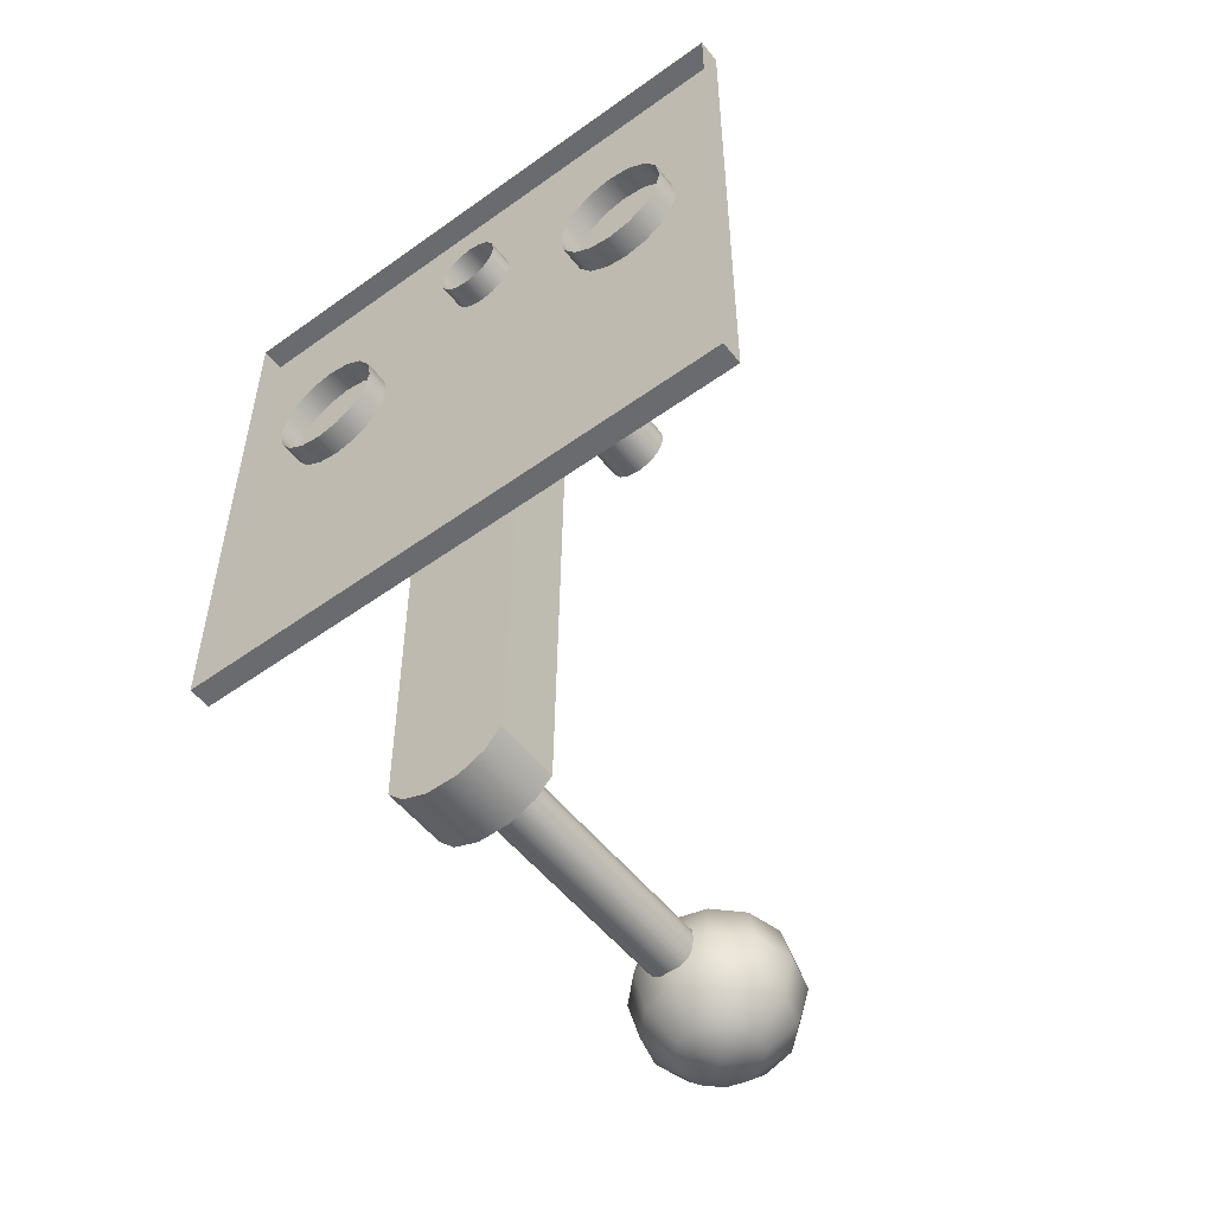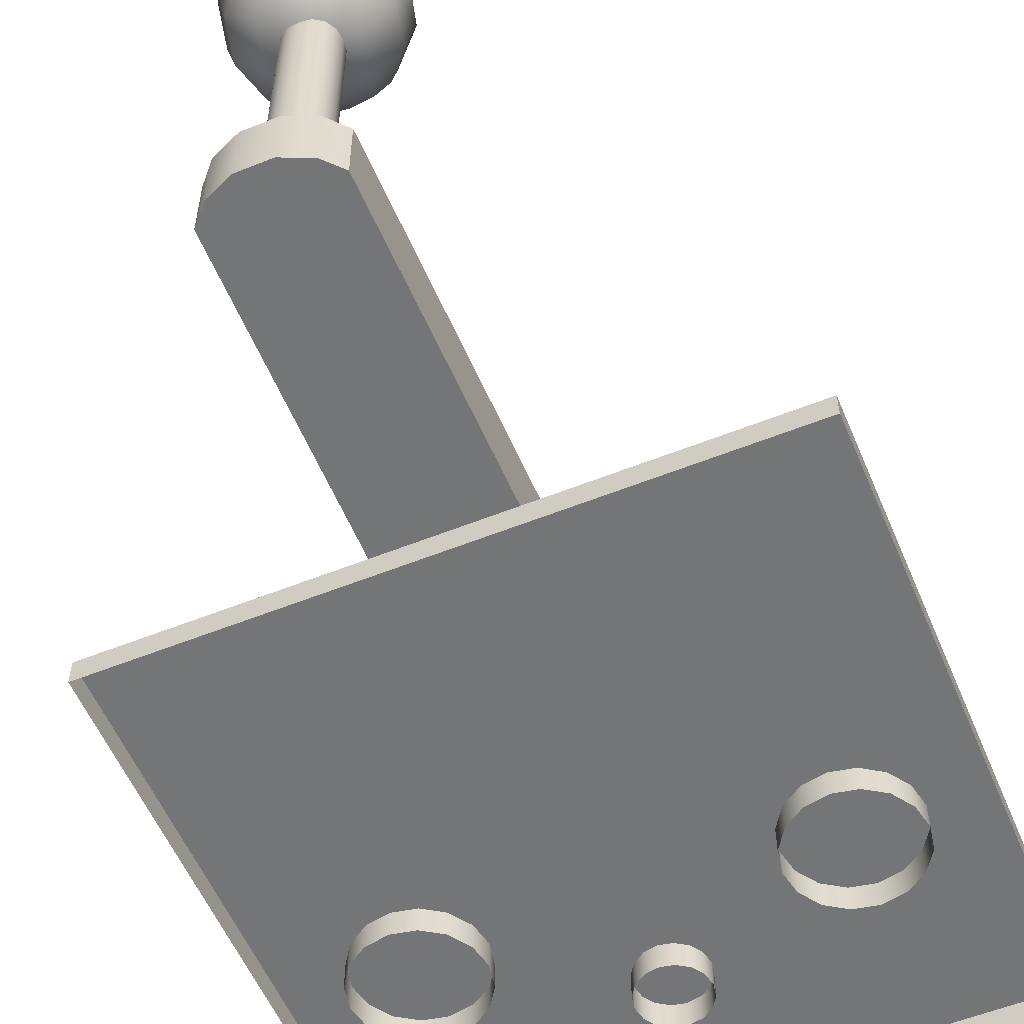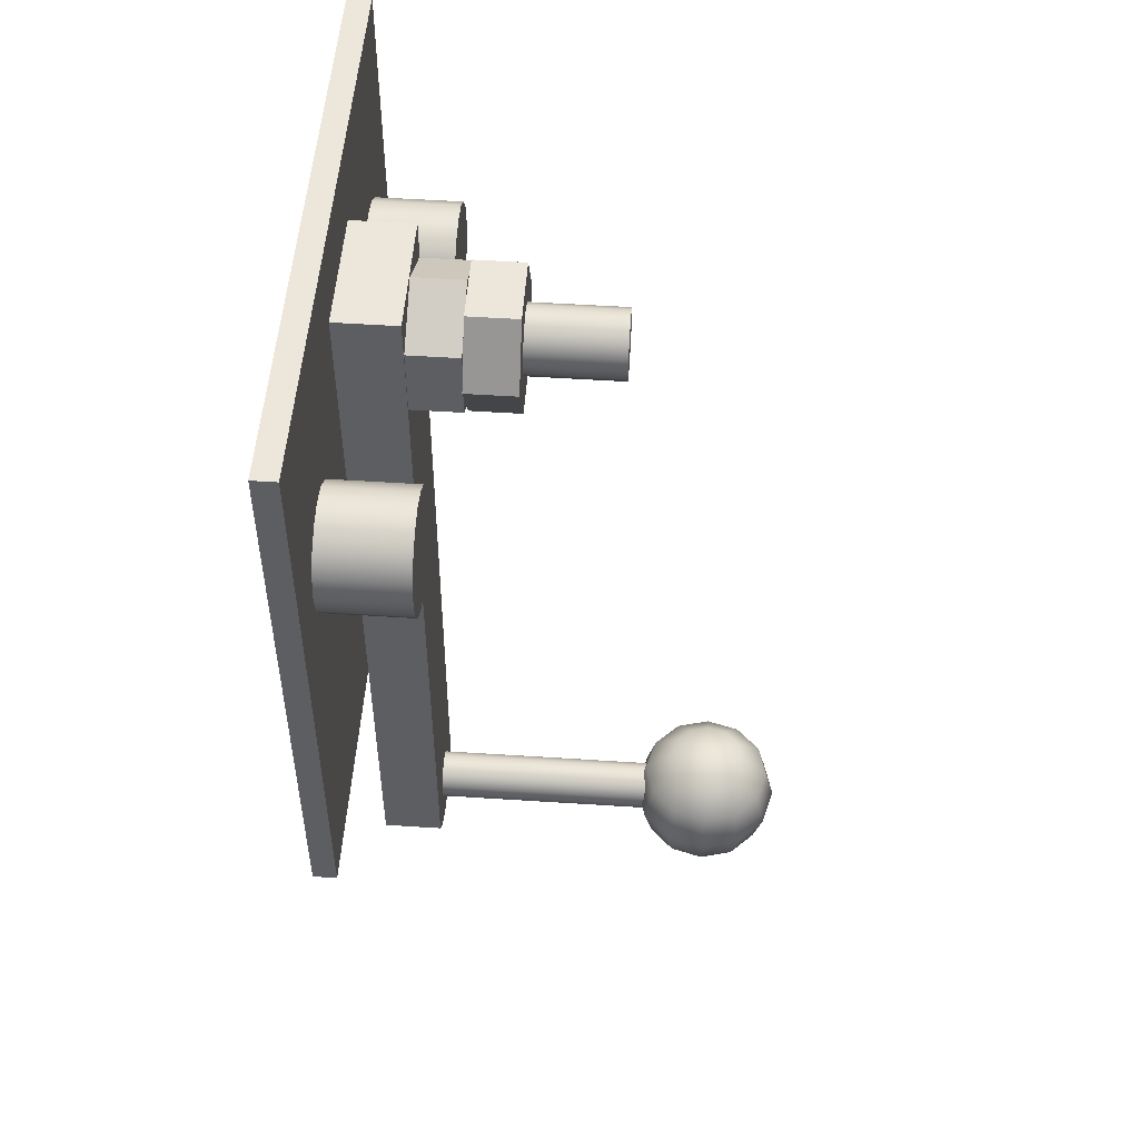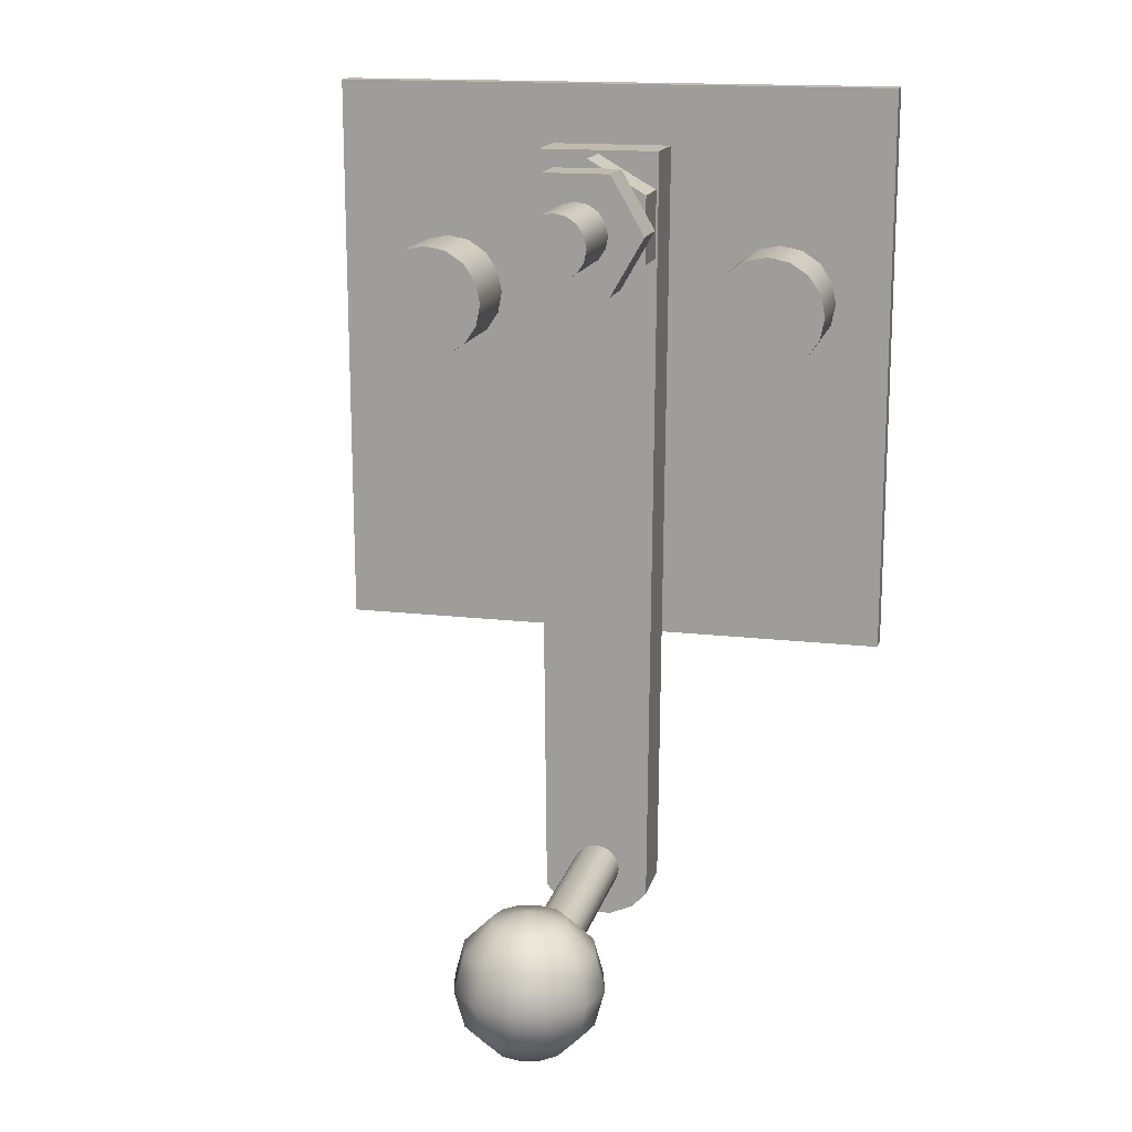
<metadata>
{"format":"obj","ext":"obj","renderer":"f3d","projection":"perspective","resolution":1024,"background":"white","views":[{"elev":-53.2,"azim":37.6,"up":"+Z"},{"elev":-56.7,"azim":-157.3,"up":"+Y"},{"elev":51.7,"azim":93.9,"up":"+Z"},{"elev":15.7,"azim":-166.3,"up":"+Z"}]}
</metadata>
<code>
o Lever_Rubber
v 0.7223 9.217 -15.73
v 0.02736 9.621 -14.93
v 0.02736 9.403 -15.73
v 0.02736 6.623 -15.72
v 0.7223 6.809 -15.72
v 0.02736 7.208 -16.31
v 0.4286 7.316 -16.31
v 1.231 7.318 -15.72
v 0.7223 7.61 -16.31
v 1.417 8.013 -15.72
v 0.8298 8.011 -16.31
v 1.231 8.708 -15.72
v 0.7223 8.412 -16.31
v 0.4286 8.706 -16.31
v 0.02736 8.813 -16.31
v -0.6676 9.217 -15.73
v -0.7751 9.406 -14.92
v 0.02736 9.409 -14.12
v -0.6676 9.223 -14.12
v 0.02736 8.824 -13.53
v -0.7751 6.626 -14.91
v -0.6676 6.809 -15.72
v -0.3739 7.316 -16.31
v -1.176 8.708 -15.72
v -0.7751 8.011 -16.31
v -0.6676 8.412 -16.31
v -0.3739 8.706 -16.31
v -1.363 8.019 -14.12
v -1.578 8.016 -14.92
v -1.176 8.714 -14.12
v -1.363 8.819 -14.92
v -1.363 8.013 -15.72
v -1.363 7.214 -14.92
v -1.176 7.318 -15.72
v -1.176 7.324 -14.11
v -0.3739 8.717 -13.53
v -0.6676 8.423 -13.53
v -0.7751 8.022 -13.53
v -0.6676 7.62 -13.53
v -0.3739 7.327 -13.53
v -0.6676 6.816 -14.11
v -0.7751 6.626 -14.91
v -0.6676 6.809 -15.72
v -0.3739 7.316 -16.31
v -0.6676 7.61 -16.31
v 0.7223 9.223 -14.12
v 0.4286 8.717 -13.53
v 0.7223 8.423 -13.53
v 1.231 8.714 -14.12
v 0.8298 8.022 -13.53
v 1.417 8.019 -14.12
v 0.7223 7.62 -13.53
v 1.231 7.324 -14.11
v 0.4286 7.327 -13.53
v 0.7223 6.816 -14.11
v 0.02736 7.219 -13.53
v 0.02736 6.629 -14.11
v -0.3739 7.327 -13.53
v -0.6676 6.816 -14.11
v 0.02736 6.411 -14.91
v 0.8298 6.626 -14.91
v 1.417 7.214 -14.92
v 1.632 8.016 -14.92
v 1.417 8.819 -14.92
v 0.8298 9.406 -14.92
v -0.7751 8.011 -16.31
v -0.6676 7.61 -16.31
v 0.02736 8.01 -16.52
v -0.3739 7.316 -16.31
v 0.02736 7.208 -16.31
v 0.4286 7.316 -16.31
v 0.7223 7.61 -16.31
v 0.8298 8.011 -16.31
v 0.7223 8.412 -16.31
v 0.4286 8.706 -16.31
v 0.02736 8.813 -16.31
v -0.3739 8.706 -16.31
v -0.6676 8.412 -16.31
v 0.02736 8.022 -13.31
v 0.7223 8.423 -13.53
v 0.8298 8.022 -13.53
v 0.7223 7.62 -13.53
v 0.4286 7.327 -13.53
v 0.02736 7.219 -13.53
v -0.3739 7.327 -13.53
v -0.6676 7.62 -13.53
v -0.7751 8.022 -13.53
v -0.6676 8.423 -13.53
v -0.3739 8.717 -13.53
v 0.02736 8.824 -13.53
v 0.4286 8.717 -13.53
f 80 91 79
f 91 90 79
f 90 89 79
f 89 88 79
f 88 87 79
f 87 86 79
f 86 85 79
f 85 84 79
f 84 83 79
f 83 82 79
f 82 81 79
f 81 80 79
f 68 66 78
f 68 78 77
f 68 77 76
f 68 76 75
f 68 75 74
f 68 74 73
f 68 73 72
f 68 72 71
f 68 71 70
f 68 70 69
f 68 69 67
f 68 67 66
f 62 51 53
f 63 51 62
f 63 49 51
f 64 49 63
f 64 46 49
f 65 46 64
f 65 18 46
f 2 18 65
f 1 2 65
f 64 1 65
f 12 1 64
f 63 12 64
f 10 12 63
f 62 10 63
f 8 10 62
f 61 8 62
f 5 8 61
f 60 5 61
f 60 55 57
f 61 55 60
f 61 53 55
f 62 53 61
f 4 5 60
f 21 4 60
f 60 57 21
f 21 57 59
f 59 57 58
f 58 57 56
f 57 55 56
f 56 55 54
f 55 53 54
f 54 53 52
f 53 51 52
f 52 51 50
f 51 49 50
f 50 49 48
f 49 46 48
f 48 46 47
f 46 20 47
f 18 20 46
f 24 25 32
f 25 45 32
f 32 45 34
f 45 44 34
f 34 44 43
f 34 43 33
f 33 43 42
f 42 41 33
f 33 41 35
f 41 40 35
f 35 40 39
f 35 39 28
f 28 39 38
f 28 38 30
f 30 38 37
f 30 37 19
f 19 37 36
f 20 19 36
f 29 33 28
f 28 33 35
f 34 33 32
f 32 33 29
f 32 29 24
f 24 29 31
f 24 31 16
f 16 31 17
f 17 31 19
f 19 31 30
f 31 29 30
f 30 29 28
f 27 16 15
f 27 26 16
f 16 26 24
f 26 25 24
f 6 4 23
f 23 4 22
f 22 4 21
f 18 19 20
f 18 17 19
f 2 17 18
f 2 16 17
f 3 16 2
f 15 16 3
f 1 15 3
f 14 15 1
f 14 1 13
f 13 1 12
f 13 12 11
f 11 12 10
f 11 10 9
f 9 10 8
f 9 8 7
f 7 8 5
f 7 5 6
f 6 5 4
f 3 2 1
o Base_Wood
v -6.154 0.5111 -9.479
v 6.209 0.5111 -9.479
v -6.154 0.5591 2.884
v 6.209 0.5591 2.884
v -6.154 0.5591 2.884
v 6.209 0.5591 2.884
v -6.154 0.06019 2.886
v 6.209 0.06019 2.886
v 6.209 0.5111 -9.479
v -6.154 0.5111 -9.479
v 6.209 0.01222 -9.477
v -6.154 0.01222 -9.477
v -6.154 0.5111 -9.479
v -6.154 0.5591 2.884
v -6.154 0.01222 -9.477
v -6.154 0.06019 2.886
v 6.209 0.5591 2.884
v 6.209 0.5111 -9.479
v 6.209 0.06019 2.886
v 6.209 0.01222 -9.477
f 111 109 110
f 110 109 108
f 107 105 106
f 106 105 104
f 103 101 102
f 102 101 100
f 99 97 98
f 98 97 96
f 95 93 94
f 94 93 92
o Base_Black
v -2.594 2.351 -1.28
v -2.861 2.352 -0.8796
v -2.594 2.347 -2.225
v -2.5 2.349 -1.753
v -3.262 2.353 -0.6119
v -3.734 2.353 -0.5179
v -4.207 2.353 -0.6119
v -4.608 2.352 -0.8796
v -3.262 2.344 -2.894
v -2.861 2.345 -2.626
v -4.207 2.344 -2.894
v -3.734 2.344 -2.988
v -4.875 2.347 -2.225
v -4.875 2.351 -1.28
v -4.608 2.345 -2.626
v -4.969 2.349 -1.753
v 2.648 2.351 -1.28
v 2.554 2.349 -1.753
v 2.648 2.347 -2.225
v 2.916 2.352 -0.8796
v 3.317 2.344 -2.894
v 2.916 2.345 -2.626
v 3.789 2.344 -2.988
v 4.262 2.344 -2.894
v 4.262 2.353 -0.6119
v 3.789 2.353 -0.5179
v 3.317 2.353 -0.6119
v 4.662 2.352 -0.8796
v 4.93 2.347 -2.225
v 4.662 2.345 -2.626
v 4.93 2.351 -1.28
v 5.024 2.349 -1.753
v -4.875 0.01499 -1.271
v -4.875 2.351 -1.28
v -4.608 0.01654 -0.8706
v -4.608 2.352 -0.8796
v -4.207 0.01758 -0.6029
v -4.207 2.353 -0.6119
v -3.734 0.01794 -0.5089
v -3.734 2.353 -0.5179
v -3.262 2.353 -0.6119
v -3.262 0.01758 -0.6029
v -2.861 0.01654 -0.8706
v -2.861 2.352 -0.8796
v -2.594 2.351 -1.28
v -2.594 0.01499 -1.271
v -2.5 2.349 -1.753
v -2.5 0.01315 -1.744
v -2.594 2.347 -2.225
v -2.594 0.01132 -2.216
v -2.861 2.345 -2.626
v -2.861 0.009765 -2.617
v -3.262 2.344 -2.894
v -3.262 0.008727 -2.885
v -3.734 0.008362 -2.979
v -3.734 2.344 -2.988
v -4.207 0.008727 -2.885
v -4.207 2.344 -2.894
v -4.608 0.009765 -2.617
v -4.608 2.345 -2.626
v -4.875 0.01132 -2.216
v -4.875 2.347 -2.225
v -4.969 0.01315 -1.744
v -4.969 2.349 -1.753
v -4.875 0.01499 -1.271
v -4.875 2.351 -1.28
v 4.262 0.008727 -2.885
v 4.262 2.344 -2.894
v 3.789 0.008362 -2.979
v 3.789 2.344 -2.988
v 3.317 2.344 -2.894
v 3.317 0.008727 -2.885
v 2.916 0.009765 -2.617
v 2.916 2.345 -2.626
v 2.648 0.01132 -2.216
v 2.648 2.347 -2.225
v 2.554 0.01315 -1.744
v 2.554 2.349 -1.753
v 2.648 0.01499 -1.271
v 2.648 2.351 -1.28
v 2.916 0.01654 -0.8706
v 2.916 2.352 -0.8796
v 3.317 2.353 -0.6119
v 2.916 0.01654 -0.8706
v 2.916 2.352 -0.8796
v 3.317 0.01758 -0.6029
v 3.789 0.01794 -0.5089
v 3.789 2.353 -0.5179
v 4.262 2.353 -0.6119
v 4.262 0.01758 -0.6029
v 4.662 2.352 -0.8796
v 4.662 0.01654 -0.8706
v 4.93 2.351 -1.28
v 4.93 0.01499 -1.271
v 5.024 2.349 -1.753
v 5.024 0.01315 -1.744
v 4.93 2.347 -2.225
v 4.93 0.01132 -2.216
v 4.662 2.345 -2.626
v 4.662 0.009765 -2.617
f 179 211 178
f 210 211 179
f 210 209 211
f 208 209 210
f 208 207 209
f 206 207 208
f 206 205 207
f 204 205 206
f 204 203 205
f 202 203 204
f 202 201 203
f 200 201 202
f 200 198 201
f 199 198 200
f 199 194 198
f 198 194 197
f 194 195 197
f 196 195 194
f 193 191 192
f 192 191 190
f 191 189 190
f 190 189 188
f 189 187 188
f 188 187 186
f 187 185 186
f 186 185 184
f 185 182 184
f 184 182 183
f 182 180 183
f 181 180 182
f 181 179 180
f 180 179 178
f 177 175 176
f 176 175 174
f 175 173 174
f 174 173 172
f 173 171 172
f 172 171 170
f 171 169 170
f 170 169 168
f 169 167 168
f 168 167 166
f 167 164 166
f 166 164 165
f 165 164 163
f 163 164 162
f 163 162 161
f 161 162 160
f 161 160 159
f 159 160 158
f 159 158 157
f 157 158 156
f 157 156 154
f 154 156 155
f 155 152 154
f 154 152 153
f 153 152 150
f 150 152 151
f 151 149 150
f 150 149 148
f 149 147 148
f 148 147 146
f 147 145 146
f 146 145 144
f 143 140 142
f 142 140 139
f 135 140 141
f 140 135 132
f 140 132 139
f 139 132 131
f 131 138 139
f 138 136 139
f 138 137 136
f 132 135 134
f 133 130 132
f 130 131 132
f 128 131 130
f 130 129 128
f 127 125 124
f 126 124 122
f 125 119 124
f 124 119 120
f 120 122 124
f 123 122 120
f 114 121 120
f 120 113 114
f 113 120 119
f 119 116 113
f 119 118 116
f 118 117 116
f 112 115 114
f 114 113 112
o Lever_Metal
v -0.6111 5.943 0.2956
v -0.6637 5.942 0.03118
v -0.6111 5.941 -0.2332
v 0.02735 5.939 -0.6598
v -0.2371 5.939 -0.6072
v -0.4613 5.94 -0.4574
v -0.2371 5.944 0.6696
v -0.4613 5.943 0.5198
v 0.2918 5.944 0.6696
v 0.02735 5.944 0.7222
v 0.516 5.943 0.5198
v 0.516 5.94 -0.4574
v 0.2918 5.939 -0.6072
v 0.6658 5.941 -0.2332
v 0.6658 5.943 0.2956
v 0.7184 5.942 0.03118
v 0.5222 6.641 -14.71
v 0.4061 1.827 -14.52
v 0.4061 6.642 -14.53
v 0.5222 1.827 -14.69
v 0.5629 6.64 -14.91
v 0.5629 1.826 -14.89
v 0.5222 6.639 -15.12
v 0.5222 1.825 -15.1
v 0.4061 6.639 -15.29
v 0.4061 1.824 -15.27
v 0.2323 1.824 -15.39
v 0.2323 6.638 -15.41
v 0.02736 1.824 -15.43
v 0.02736 6.638 -15.45
v -0.1776 1.824 -15.39
v -0.1776 6.638 -15.41
v -0.1776 1.824 -15.39
v -0.1776 6.638 -15.41
v -0.3513 1.824 -15.27
v -0.3513 6.639 -15.29
v -0.4674 1.825 -15.1
v -0.4674 6.639 -15.12
v -0.5082 1.826 -14.89
v -0.5082 6.64 -14.91
v -0.4674 1.827 -14.69
v -0.4674 6.641 -14.71
v -0.3513 6.642 -14.53
v -0.3513 1.827 -14.52
v -0.1776 6.642 -14.42
v -0.1776 1.828 -14.4
v 0.02736 1.828 -14.36
v 0.02736 6.642 -14.38
v 0.2323 6.642 -14.42
v 0.2323 1.828 -14.4
v 0.2918 0.01765 -0.5842
v 0.2918 5.939 -0.6072
v 0.02735 0.01745 -0.6368
v 0.02735 5.939 -0.6598
v -0.2371 0.01765 -0.5842
v -0.2371 5.939 -0.6072
v -0.4613 0.01823 -0.4344
v -0.4613 5.94 -0.4574
v -0.6111 0.0191 -0.2103
v -0.6111 5.941 -0.2332
v -0.6637 0.02013 0.05416
v -0.6637 5.942 0.03118
v -0.6111 0.02116 0.3186
v -0.6111 5.943 0.2956
v -0.4613 0.02202 0.5428
v -0.4613 5.943 0.5198
v -0.4613 0.02202 0.5428
v -0.4613 5.943 0.5198
v -0.2371 0.02261 0.6926
v -0.2371 5.944 0.6696
v 0.02735 0.02281 0.7452
v 0.02735 5.944 0.7222
v 0.2918 0.02261 0.6926
v 0.2918 5.944 0.6696
v 0.516 0.02202 0.5428
v 0.516 5.943 0.5198
v 0.6658 0.02116 0.3186
v 0.6658 5.943 0.2956
v 0.7184 0.02013 0.05416
v 0.7184 5.942 0.03118
v 0.6658 0.0191 -0.2103
v 0.6658 5.941 -0.2332
v 0.516 0.01823 -0.4344
v 0.516 5.94 -0.4574
f 263 295 262
f 262 295 294
f 295 293 294
f 294 293 292
f 293 291 292
f 292 291 290
f 291 289 290
f 290 289 288
f 289 287 288
f 288 287 286
f 287 285 286
f 286 285 284
f 285 283 284
f 284 283 282
f 283 281 282
f 282 281 280
f 281 279 280
f 280 279 278
f 277 275 276
f 276 275 274
f 275 273 274
f 274 273 272
f 273 271 272
f 272 271 270
f 271 269 270
f 270 269 268
f 269 267 268
f 268 267 266
f 267 265 266
f 266 265 264
f 265 263 264
f 264 263 262
f 230 260 229
f 229 260 261
f 260 258 261
f 259 258 260
f 259 256 258
f 258 256 257
f 256 255 257
f 254 255 256
f 254 252 255
f 253 252 254
f 253 251 252
f 252 251 250
f 251 249 250
f 250 249 248
f 249 247 248
f 248 247 246
f 247 245 246
f 246 245 244
f 243 241 242
f 242 241 240
f 241 239 240
f 240 239 238
f 239 236 238
f 238 236 237
f 236 235 237
f 234 235 236
f 234 233 235
f 232 233 234
f 232 231 233
f 228 231 232
f 228 229 231
f 230 229 228
f 226 227 225
f 222 226 225
f 222 225 223
f 215 223 224
f 215 212 223
f 223 212 222
f 218 222 212
f 220 222 218
f 218 221 220
f 212 219 218
f 217 214 216
f 216 214 215
f 214 212 215
f 214 213 212
o Lever_Black
v 0.7575 3.995 -1.226
v 1.488 3.999 0.03872
v -0.7028 3.995 -1.226
v -1.433 3.999 0.03872
v 0.7575 4.004 1.303
v -0.7028 4.004 1.303
v 1.292 2.952 0.773
v 0.02735 2.943 -1.418
v 1.292 2.946 -0.6874
v -1.237 2.946 -0.6874
v -1.237 2.952 0.773
v 0.02735 2.954 1.503
v 0.7575 3.995 -1.226
v -0.7028 3.995 -1.226
v 0.7575 2.944 -1.222
v -0.7028 2.944 -1.222
v -0.7028 3.995 -1.226
v -1.433 3.999 0.03872
v -0.7028 2.944 -1.222
v -1.433 2.949 0.04279
v -1.433 3.999 0.03872
v -0.7028 4.004 1.303
v -1.433 2.949 0.04279
v -0.7028 2.954 1.307
v -0.7028 4.004 1.303
v 0.7575 4.004 1.303
v -0.7028 2.954 1.307
v 0.7575 2.954 1.307
v 0.7575 4.004 1.303
v 1.488 3.999 0.03872
v 0.7575 2.954 1.307
v 1.488 2.949 0.04279
v 1.488 3.999 0.03872
v 0.7575 3.995 -1.226
v 1.488 2.949 0.04279
v 0.7575 2.944 -1.222
v 0.02735 2.954 1.503
v 1.292 2.952 0.773
v 0.02735 1.904 1.507
v 1.292 1.901 0.777
v 1.292 2.952 0.773
v 1.292 2.946 -0.6874
v 1.292 1.901 0.777
v 1.292 1.895 -0.6833
v 1.292 2.946 -0.6874
v 0.02735 2.943 -1.418
v 1.292 1.895 -0.6833
v 0.02735 1.893 -1.413
v 0.02735 2.943 -1.418
v -1.237 2.946 -0.6874
v 0.02735 1.893 -1.413
v -1.237 1.895 -0.6833
v -1.237 2.946 -0.6874
v -1.237 2.952 0.773
v -1.237 1.895 -0.6833
v -1.237 1.901 0.777
v -1.237 2.952 0.773
v 0.02735 2.954 1.503
v -1.237 1.901 0.777
v 0.02735 1.904 1.507
f 355 353 354
f 354 353 352
f 351 349 350
f 350 349 348
f 347 345 346
f 346 345 344
f 343 341 342
f 342 341 340
f 339 337 338
f 338 337 336
f 335 333 334
f 334 333 332
f 331 329 330
f 330 329 328
f 327 325 326
f 326 325 324
f 323 321 322
f 322 321 320
f 319 317 318
f 318 317 316
f 315 313 314
f 314 313 312
f 311 309 310
f 310 309 308
f 307 302 306
f 306 302 303
f 306 303 305
f 304 303 302
f 301 300 299
f 300 297 299
f 299 297 298
f 298 297 296
o Lever_Grey
v 1.21 1.841 -15.45
v 0.882 1.839 -15.81
v 1.21 0.542 -15.45
v 0.882 0.5406 -15.8
v 0.3526 1.839 -16.03
v 0.3526 0.5397 -16.03
v -0.2979 1.839 -16.03
v -0.2979 0.5397 -16.03
v -0.8273 1.839 -15.81
v -0.8273 0.5406 -15.8
v 1.35 0.6081 1.59
v 1.21 0.542 -15.45
v -1.295 0.6081 1.59
v -1.155 0.542 -15.45
v 0.3526 0.5397 -16.03
v -0.2979 0.5397 -16.03
v -0.8273 0.5406 -15.8
v 0.882 0.5406 -15.8
v -1.295 1.907 1.585
v 1.35 1.907 1.585
v -1.295 0.6081 1.59
v 1.35 0.6081 1.59
v -0.8273 1.839 -15.81
v -1.155 1.841 -15.45
v -0.8273 0.5406 -15.8
v -1.155 0.542 -15.45
v -1.155 1.841 -15.45
v -1.295 1.907 1.585
v -1.155 0.542 -15.45
v -1.295 0.6081 1.59
v 1.35 1.907 1.585
v 1.21 1.841 -15.45
v 1.35 0.6081 1.59
v 1.21 0.542 -15.45
v -1.295 1.907 1.585
v -1.155 1.841 -15.45
v 1.35 1.907 1.585
v 1.21 1.841 -15.45
v -0.8273 1.839 -15.81
v -0.2979 1.839 -16.03
v 0.3526 1.839 -16.03
v 0.882 1.839 -15.81
f 396 393 397
f 391 393 396
f 396 395 391
f 395 394 391
f 393 391 392
f 392 391 390
f 389 387 388
f 388 387 386
f 385 383 384
f 384 383 382
f 381 379 380
f 380 379 378
f 377 375 376
f 376 375 374
f 373 367 370
f 372 371 369
f 371 370 369
f 370 367 369
f 369 367 368
f 368 367 366
f 365 364 363
f 363 364 362
f 363 362 361
f 361 362 360
f 361 360 359
f 359 360 357
f 359 357 358
f 358 357 356

</code>
